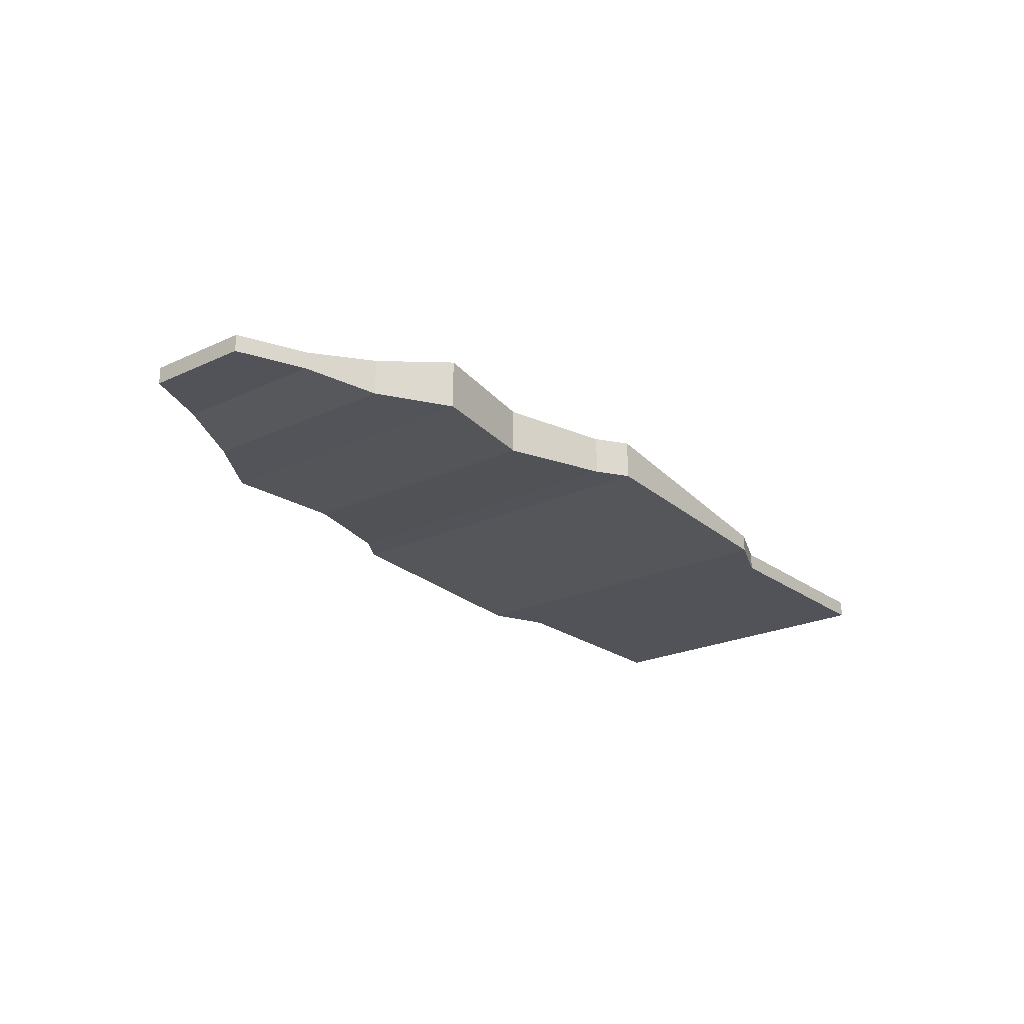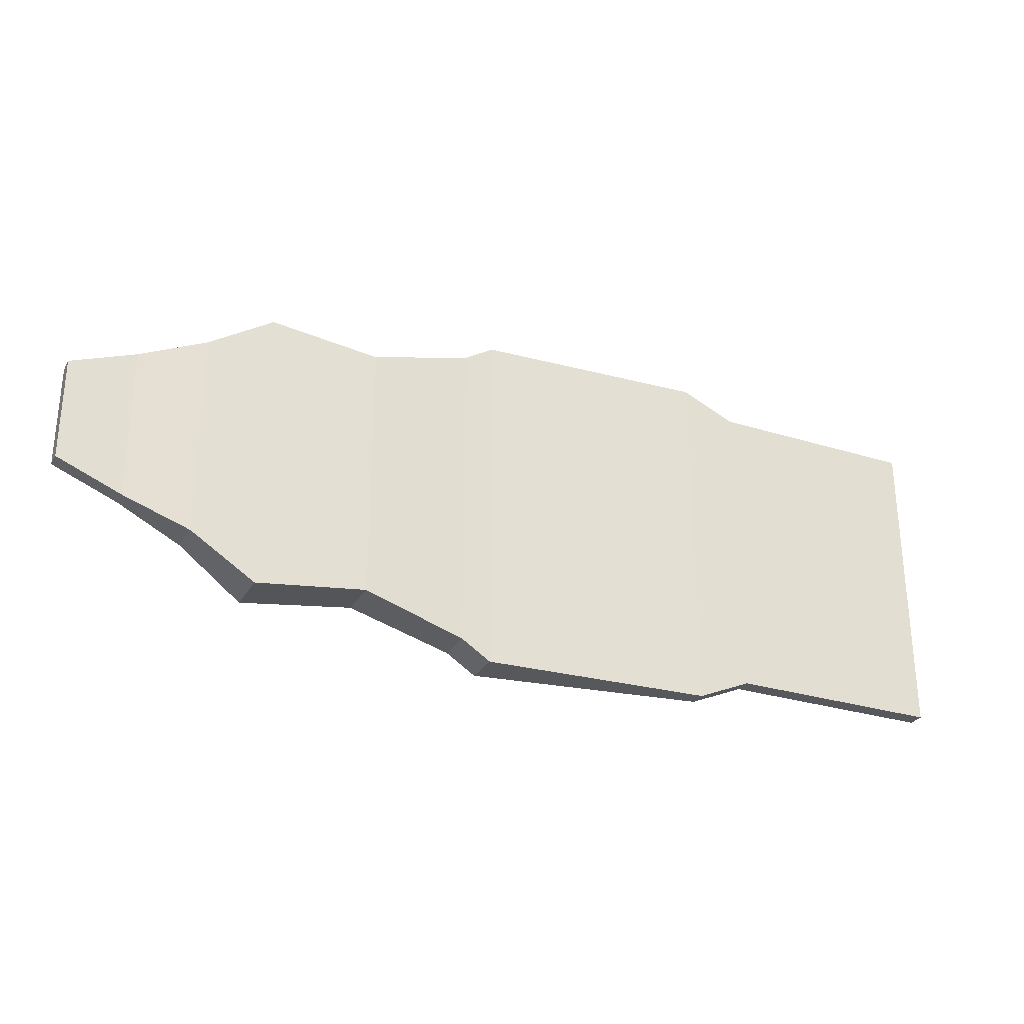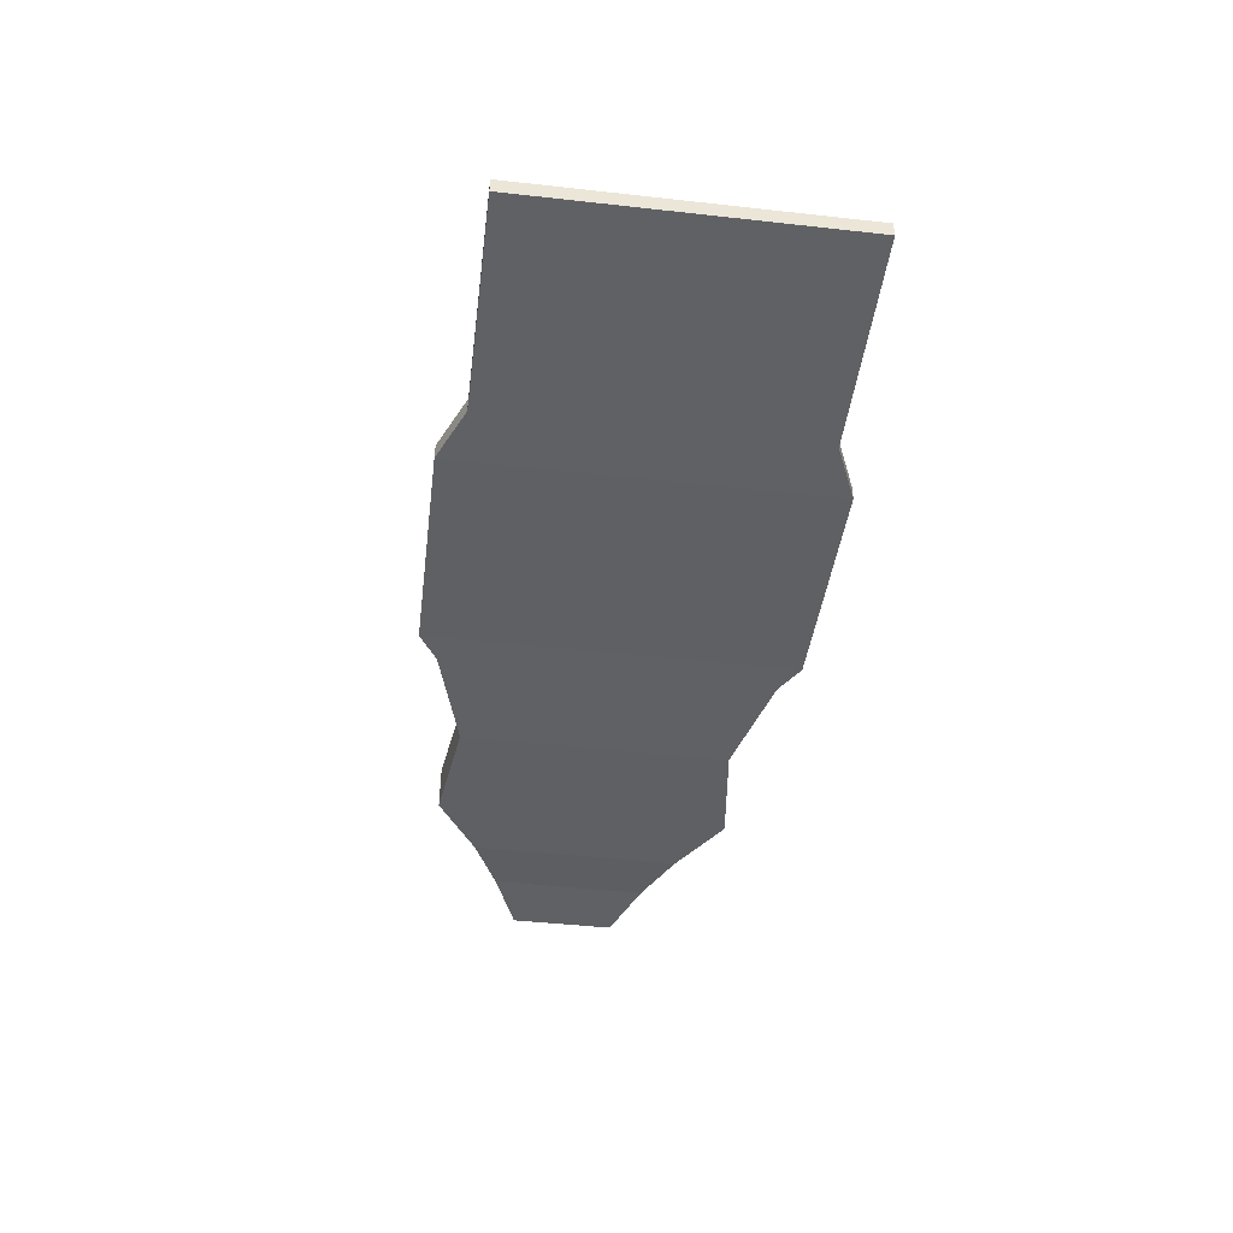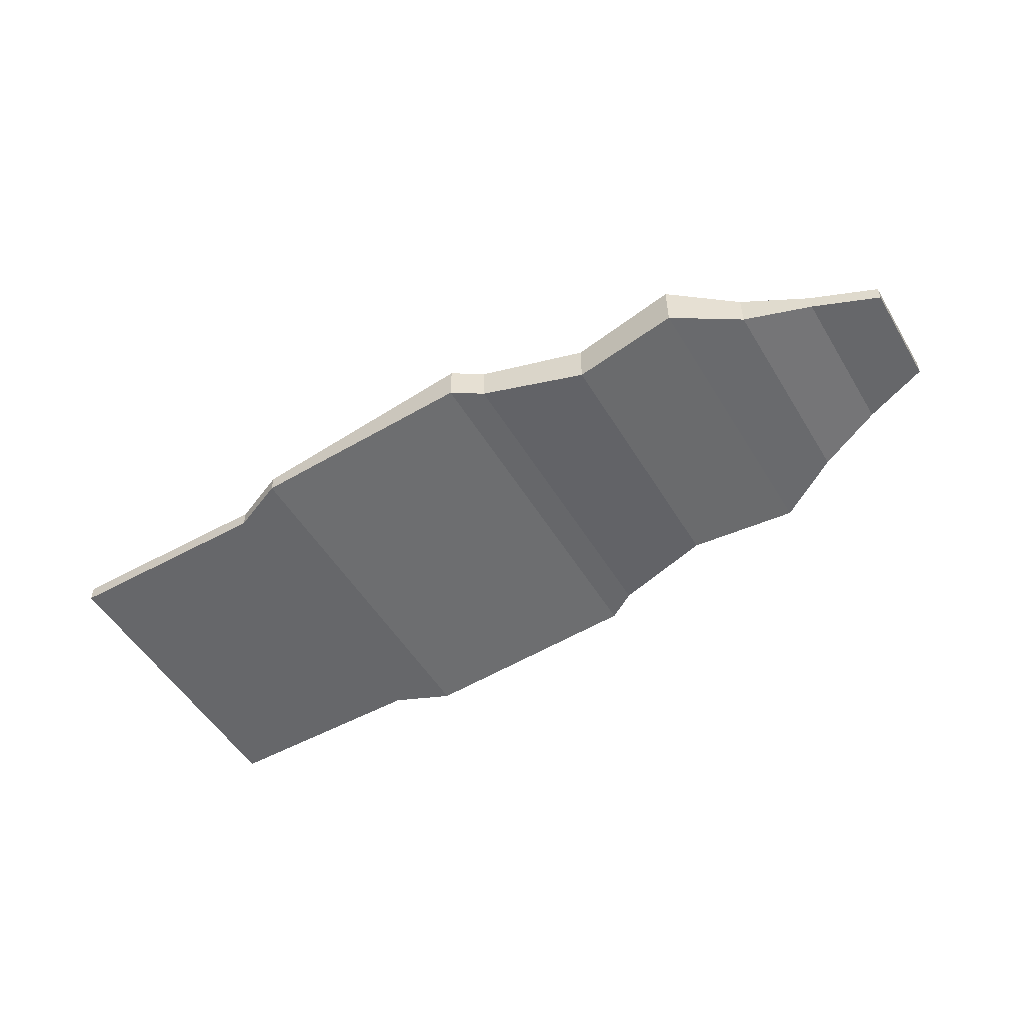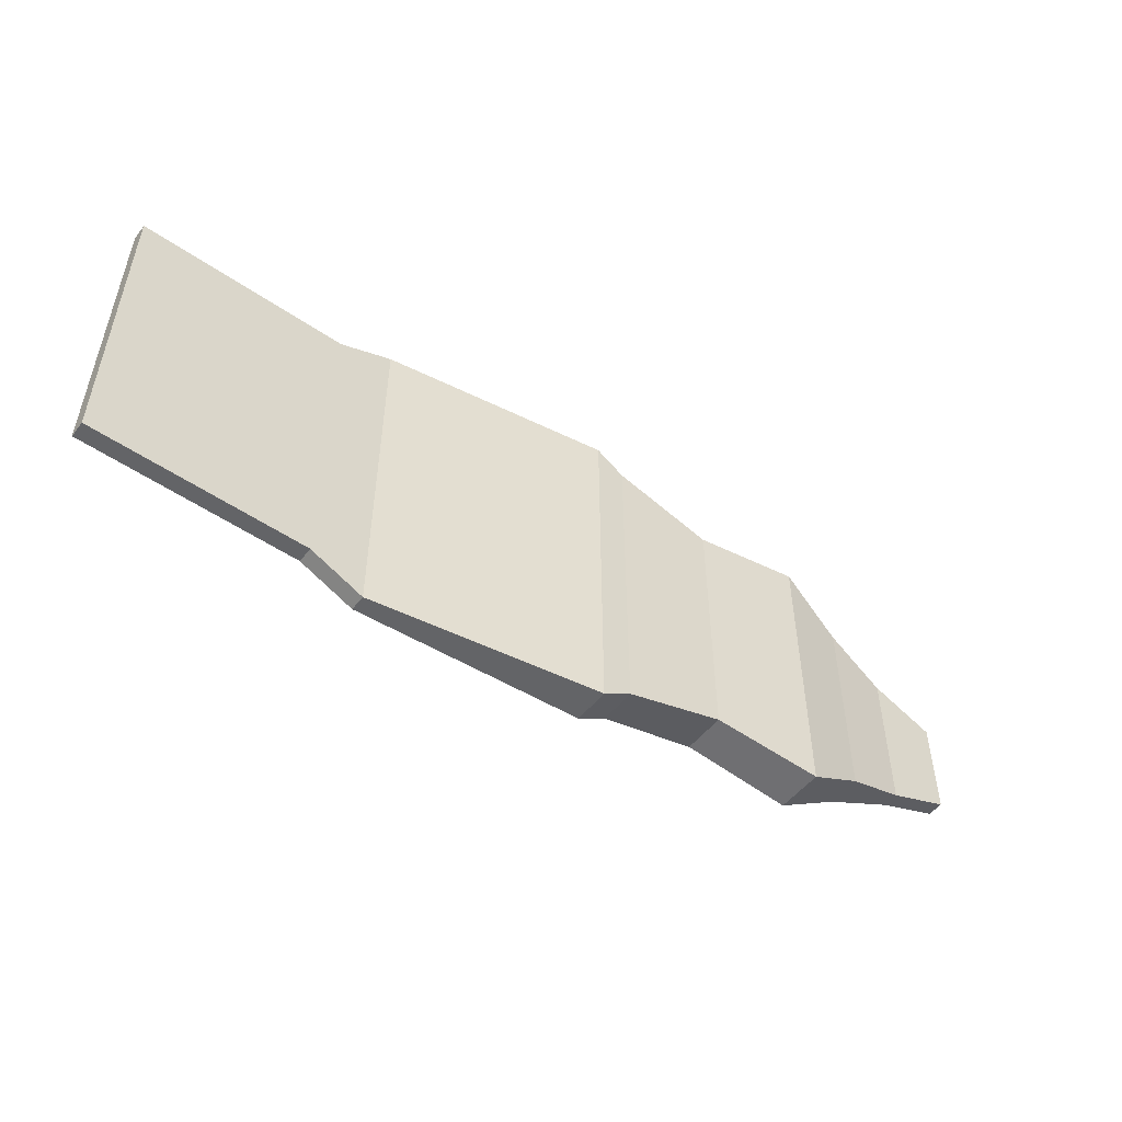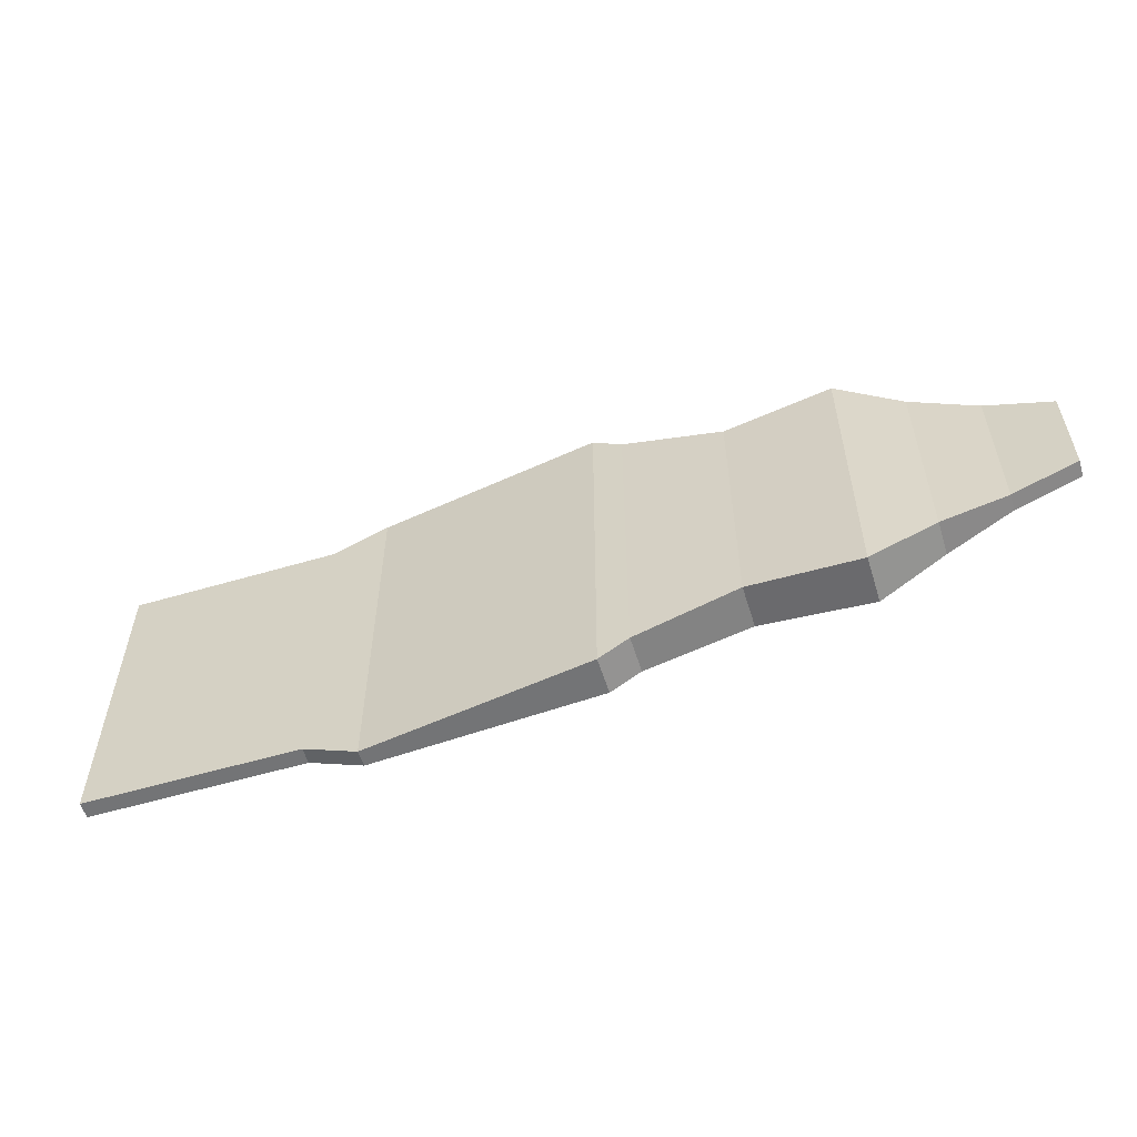
<metadata>
{"format":"obj","ext":"obj","renderer":"f3d","projection":"perspective","resolution":1024,"background":"white","views":[{"elev":-22.6,"azim":-51.2,"up":"+Y"},{"elev":-28.8,"azim":-24.9,"up":"+Z"},{"elev":-45.4,"azim":82.7,"up":"+Y"},{"elev":-52.2,"azim":-149.5,"up":"+Y"},{"elev":-51.2,"azim":143.3,"up":"+Z"},{"elev":-56.2,"azim":-162.8,"up":"+Z"}]}
</metadata>
<code>
o Cube.002
v 0.1059 -0.1114 0.1726
v 0.1059 -0.07461 0.1726
v 0.1059 -0.1114 -0.1726
v 0.1059 -0.07461 -0.1726
v 0.3939 -0.1352 0.3245
v 0.3939 -0.03048 0.3245
v 0.3939 -0.1352 -0.3245
v 0.3939 -0.03048 -0.3245
v 0.2507 -0.1314 -0.2322
v 0.2507 -0.05467 -0.2322
v 0.2507 -0.1314 0.2322
v 0.2507 -0.05467 0.2322
v 0.6364 -0.1424 0.2942
v 0.6364 -0.04727 0.2942
v 0.6364 -0.1424 -0.2942
v 0.6364 -0.04727 -0.2942
v 0.8617 -0.1344 0.3599
v 0.8617 -0.05162 0.3599
v 0.8617 -0.1344 -0.3599
v 0.8617 -0.05162 -0.3599
v 0.927 -0.1344 0.4016
v 0.927 -0.05162 0.4016
v 0.927 -0.1344 -0.4016
v 0.927 -0.05162 -0.4016
v 1.434 -0.1639 0.4016
v 1.434 -0.1274 0.4016
v 1.434 -0.1639 -0.4016
v 1.434 -0.1274 -0.4016
v 1.555 -0.1639 0.3484
v 1.555 -0.1274 0.3484
v 1.555 -0.1639 -0.3484
v 1.555 -0.1274 -0.3484
v 2.032 -0.1639 0.3484
v 2.032 -0.1274 0.3484
v 2.032 -0.1639 -0.3484
v 2.032 -0.1274 -0.3484
v -0.03787 -0.1114 0.1158
v -0.03787 -0.07461 0.1158
v -0.03787 -0.1114 -0.1158
v -0.03787 -0.07461 -0.1158
f 2 4 40 38
f 9 10 8 7
f 6 5 13 14
f 11 12 2 1
f 9 7 5 11
f 10 4 2 12
f 8 10 12 6
f 3 9 11 1
f 5 6 12 11
f 3 4 10 9
f 16 14 18 20
f 5 7 15 13
f 8 6 14 16
f 7 8 16 15
f 18 17 21 22
f 15 16 20 19
f 14 13 17 18
f 13 15 19 17
f 21 23 27 25
f 17 19 23 21
f 20 18 22 24
f 19 20 24 23
f 28 26 30 32
f 24 22 26 28
f 23 24 28 27
f 22 21 25 26
f 30 29 33 34
f 27 28 32 31
f 26 25 29 30
f 25 27 31 29
f 35 36 34 33
f 29 31 35 33
f 32 30 34 36
f 31 32 36 35
f 37 38 40 39
f 3 1 37 39
f 4 3 39 40
f 1 2 38 37

</code>
